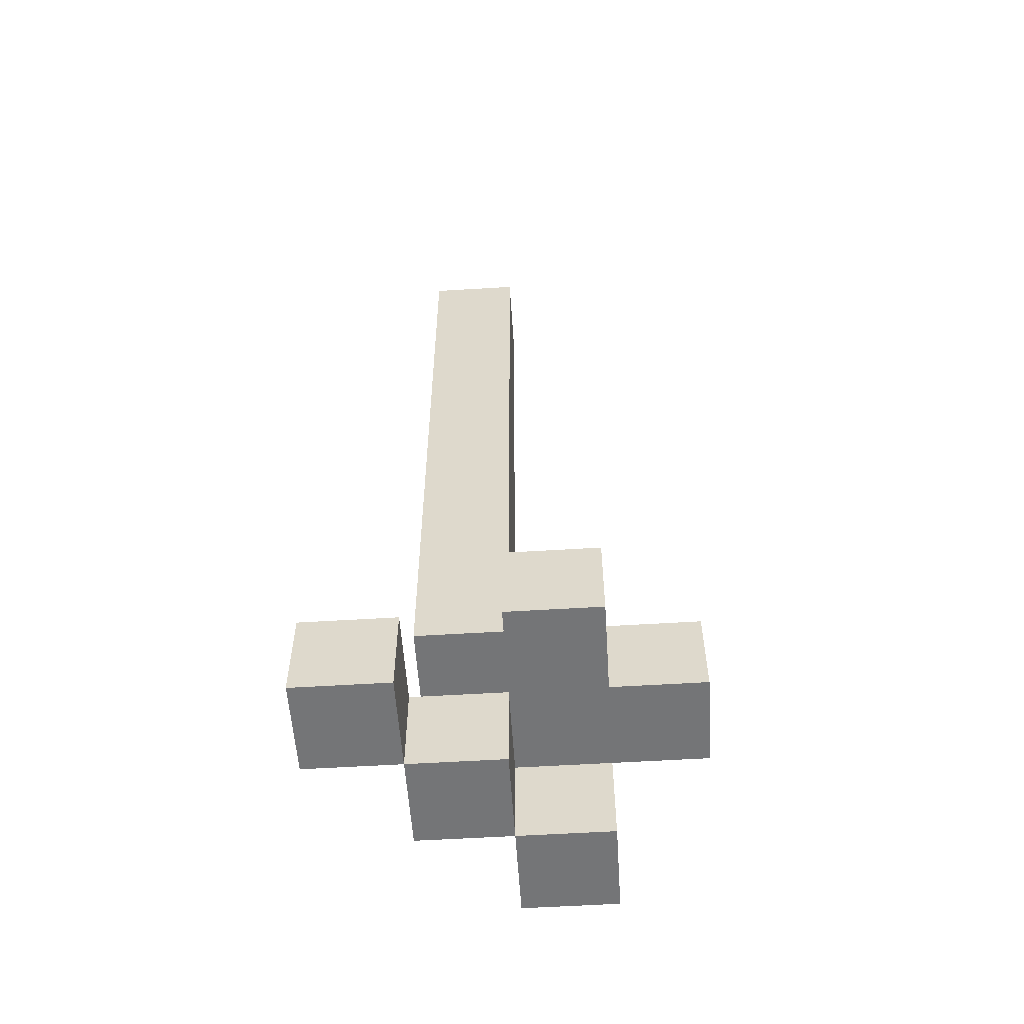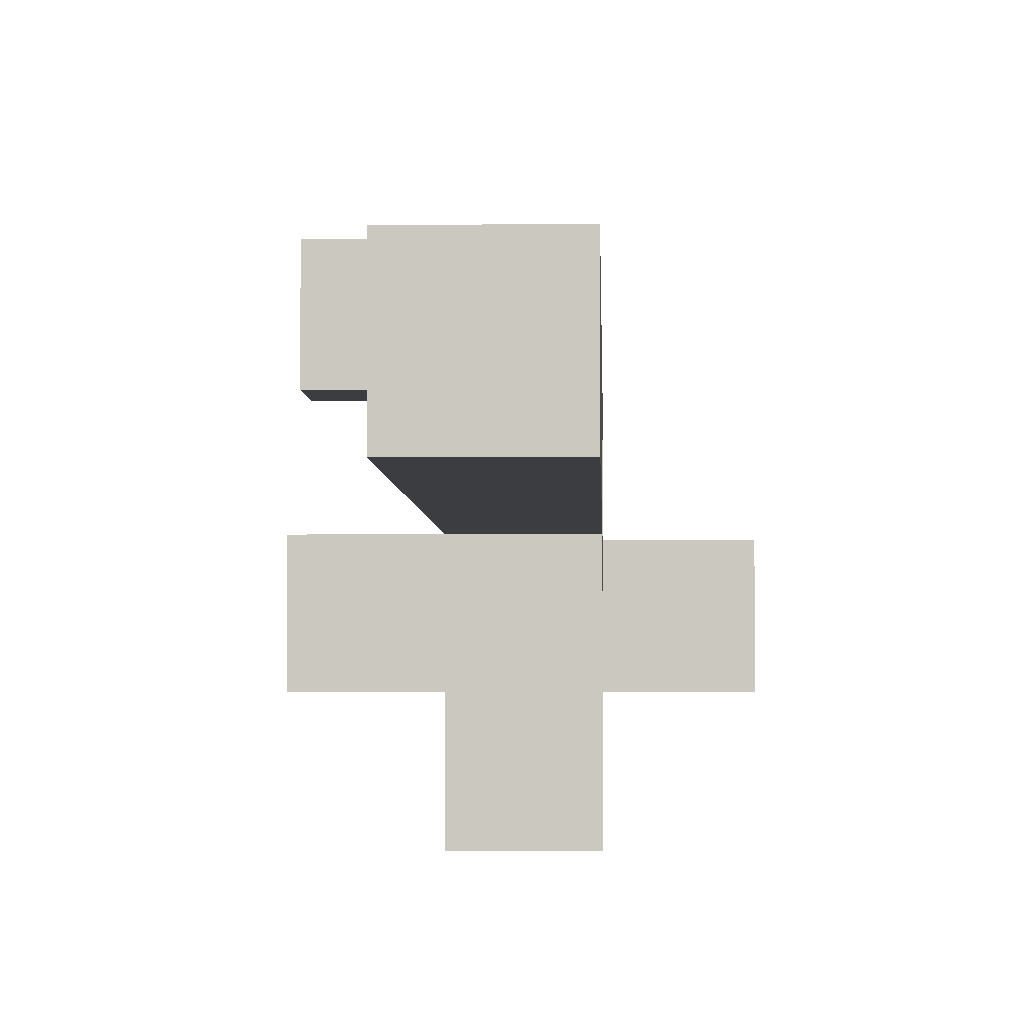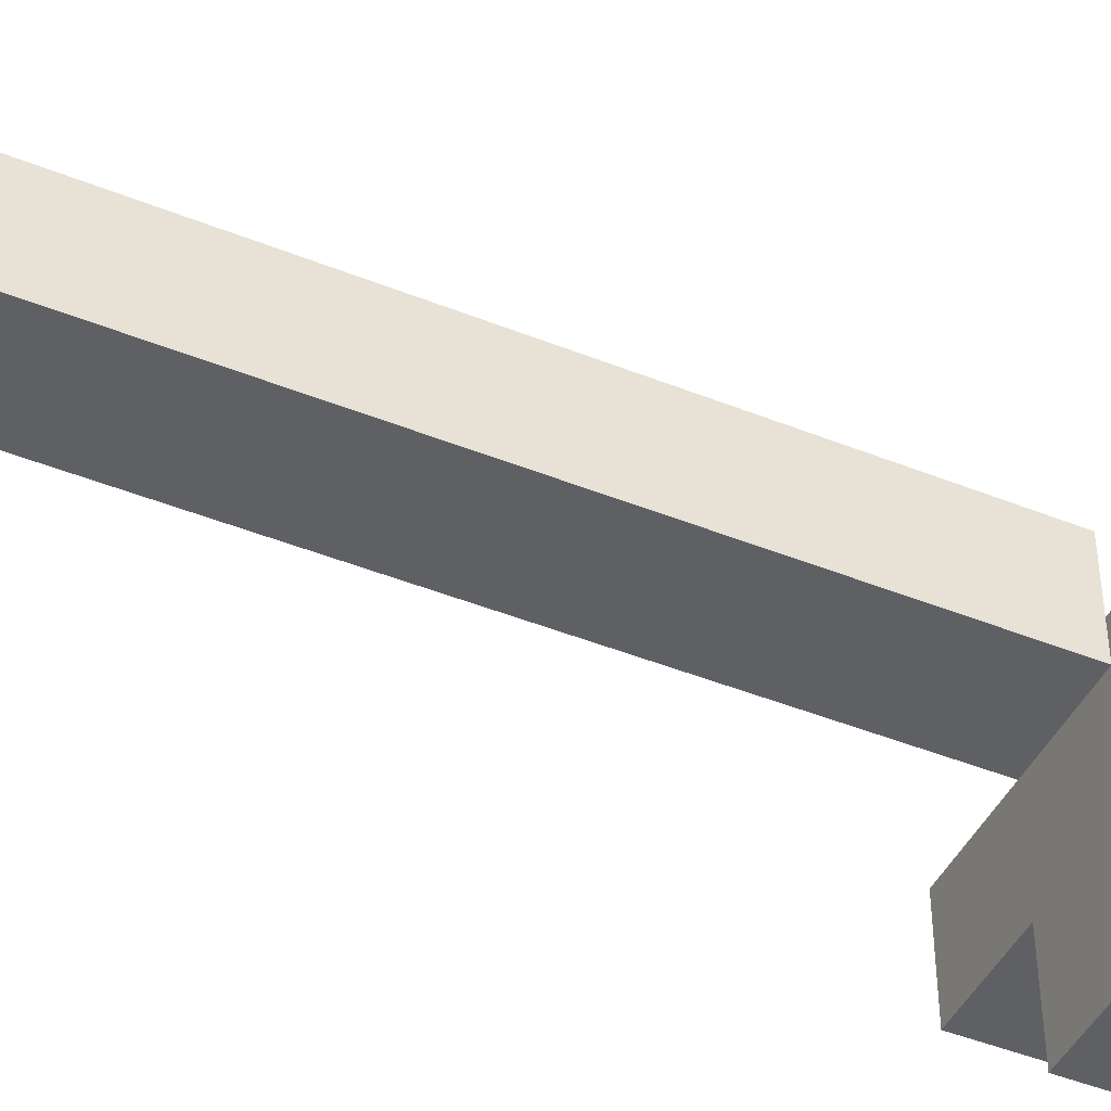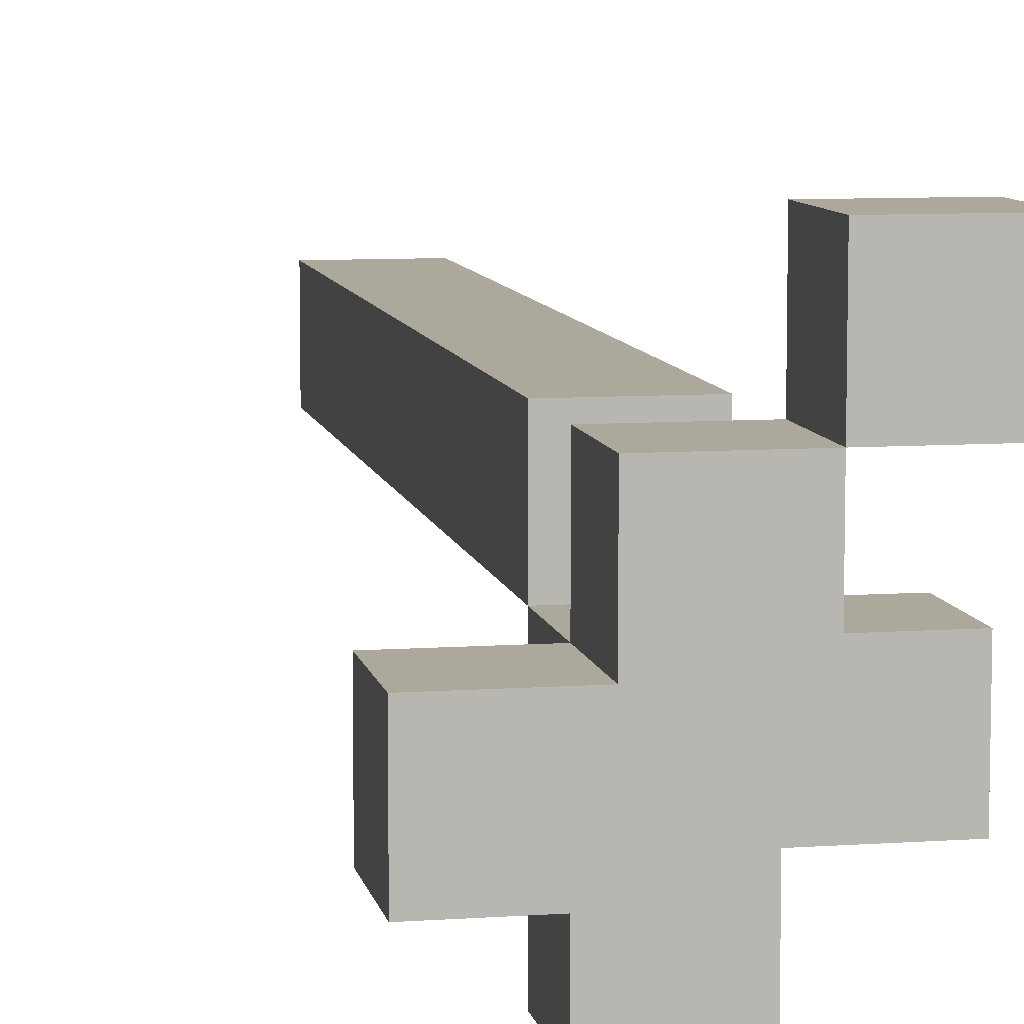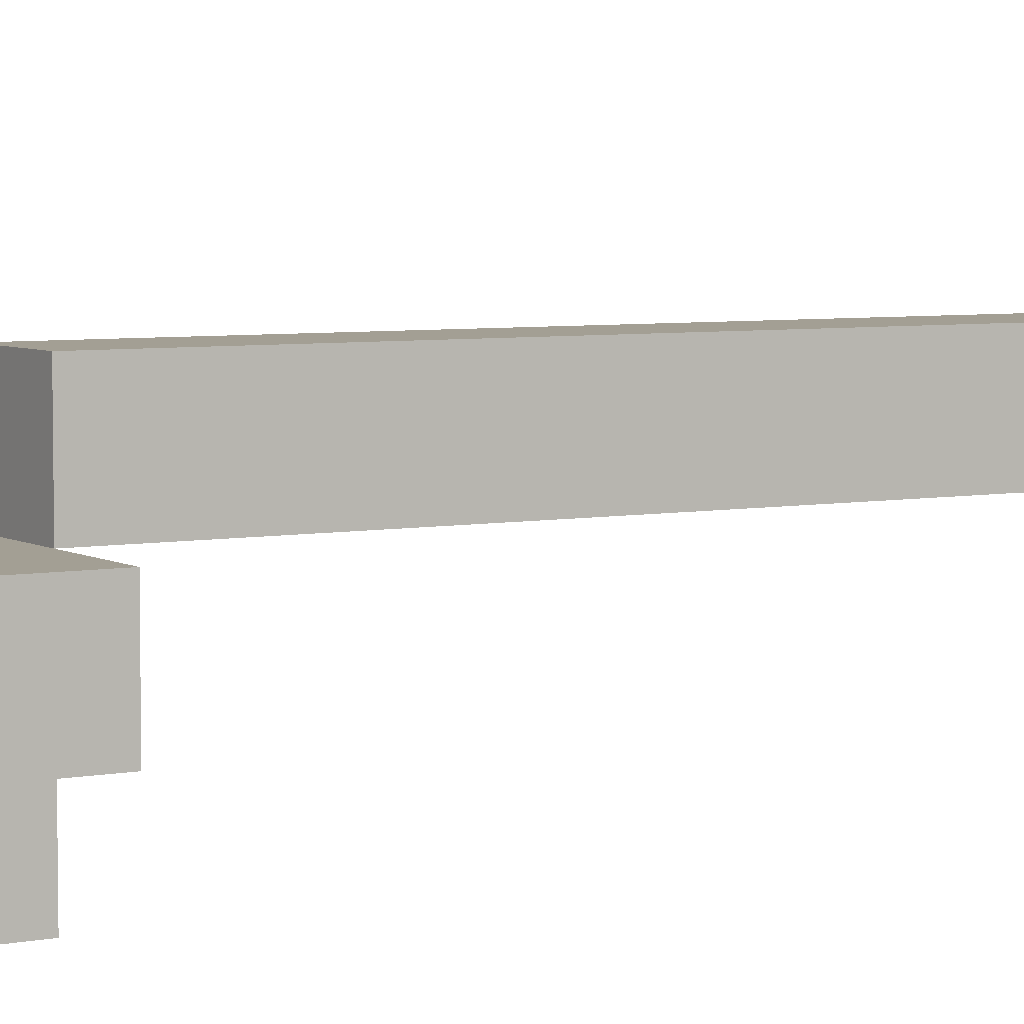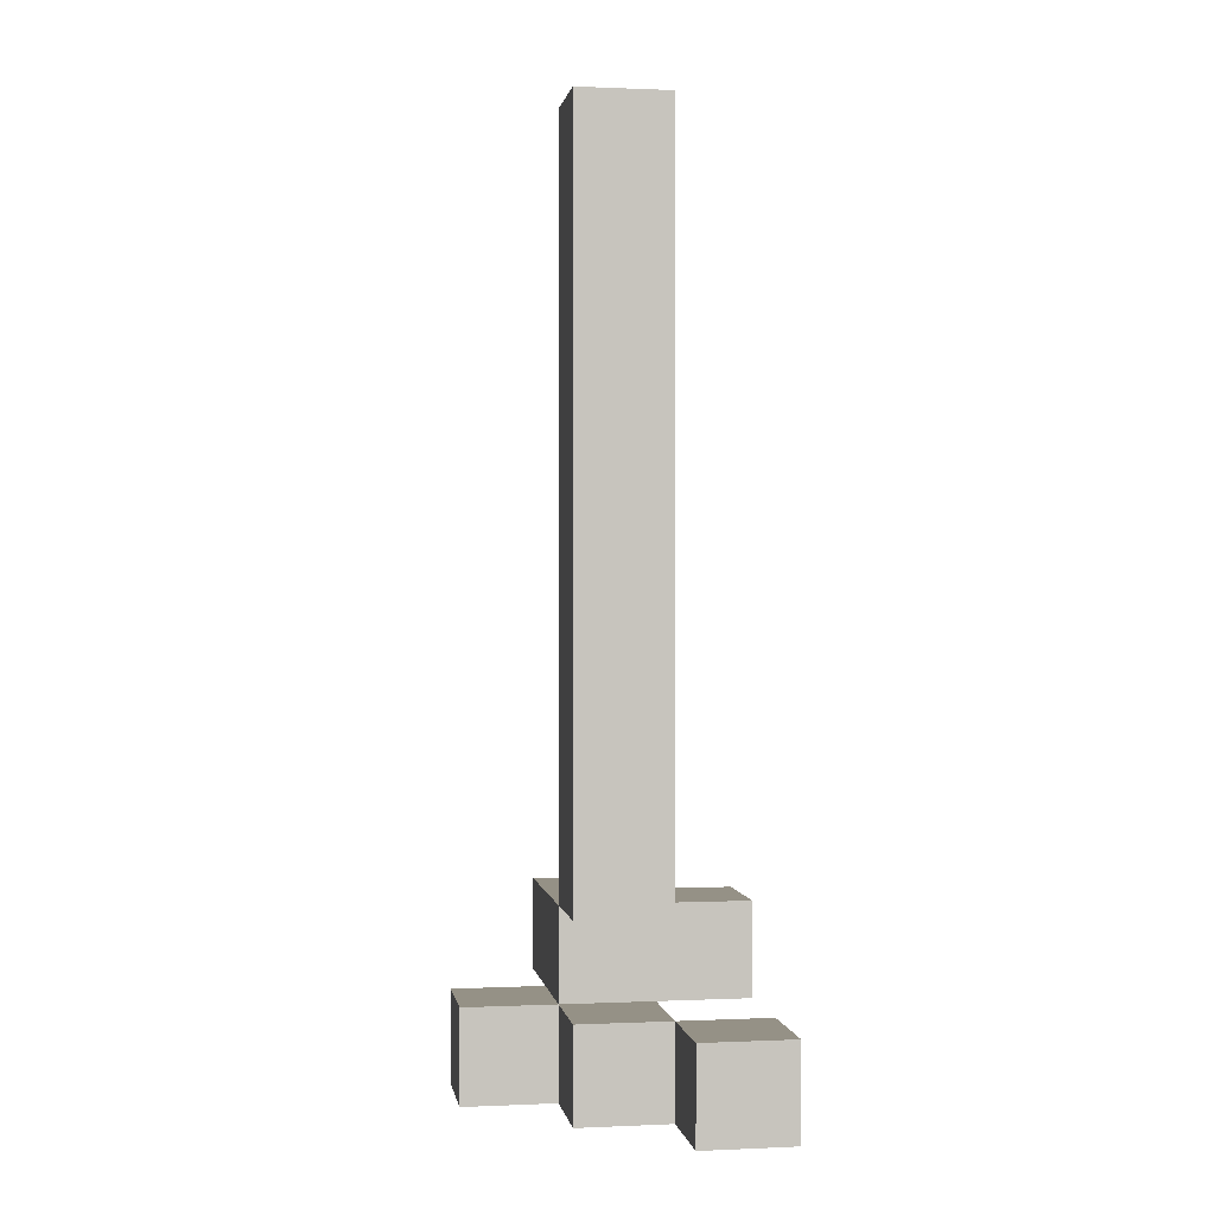
<metadata>
{"format":"obj","ext":"obj","renderer":"f3d","projection":"perspective","resolution":1024,"background":"white","views":[{"elev":-56.4,"azim":93.7,"up":"+Y"},{"elev":-2.7,"azim":-178.6,"up":"+Z"},{"elev":-45.0,"azim":-115.0,"up":"+Z"},{"elev":8.5,"azim":-10.9,"up":"+Z"},{"elev":5.4,"azim":59.1,"up":"+Z"},{"elev":0.7,"azim":-9.3,"up":"+Y"}]}
</metadata>
<code>
o
v -0.2 0.2 -1.2
v -0.2 0.2 -1.3
v -0.2 0.3 -1.2
v -0.2 0.3 -1.3
v -0.1 0.2 -1.1
v -0.1 0.2 -1.2
v -0.1 0.3 -1.1
v -0.1 0.3 -1.2
v -0.1 0.3 -1.3
v -0.1 0.3 -1.4
v -0.1 0.4 -1.1
v -0.1 0.4 -1.2
v -0.1 0.4 -1.4
v -0.1 0.5 -1.1
v -0.1 0.5 -1.2
v -0.1 0.6 -1.1
v -0.1 0.6 -1.2
v -0.1 0.7 -1.1
v -0.1 0.7 -1.2
v -0.1 0.8 -1.1
v -0.1 0.8 -1.2
v -0.1 0.9 -1.1
v -0.1 0.9 -1.2
v -0.1 1 -1.1
v -0.1 1 -1.2
v -0.1 1.1 -1.1
v -0.1 1.1 -1.2
v -0.1 1.2 -1.1
v -0.1 1.2 -1.2
v 5.96e-08 0.2 -1
v 5.96e-08 0.2 -1.1
v 5.96e-08 0.3 -1
v 5.96e-08 0.3 -1.1
v -0.1 0.2 -1.2
v -0.1 0.2 -1.3
v -0.1 0.3 -1.2
v -0.1 0.3 -1.3
v 5.96e-08 0.2 -1.1
v 5.96e-08 0.2 -1.2
v 5.96e-08 0.3 -1.1
v 5.96e-08 0.3 -1.2
v 5.96e-08 0.3 -1.3
v 5.96e-08 0.3 -1.4
v 5.96e-08 0.4 -1.1
v 5.96e-08 0.4 -1.2
v 5.96e-08 0.4 -1.3
v 5.96e-08 0.4 -1.4
v 5.96e-08 0.5 -1.1
v 5.96e-08 0.5 -1.2
v 5.96e-08 0.6 -1.1
v 5.96e-08 0.6 -1.2
v 5.96e-08 0.7 -1.1
v 5.96e-08 0.7 -1.2
v 5.96e-08 0.8 -1.1
v 5.96e-08 0.8 -1.2
v 5.96e-08 0.9 -1.1
v 5.96e-08 0.9 -1.2
v 5.96e-08 1 -1.1
v 5.96e-08 1 -1.2
v 5.96e-08 1.1 -1.1
v 5.96e-08 1.1 -1.2
v 5.96e-08 1.2 -1.1
v 5.96e-08 1.2 -1.2
v 0.1 0.2 -1
v 0.1 0.2 -1.1
v 0.1 0.3 -1
v 0.1 0.3 -1.1
v 0.1 0.3 -1.2
v 0.1 0.3 -1.3
v 0.1 0.4 -1.2
v 0.1 0.4 -1.3
v 5.96e-08 0.2 -1
v 5.96e-08 0.3 -1
v 0.1 0.2 -1
v 0.1 0.3 -1
v -0.1 0.2 -1.1
v -0.1 0.3 -1.1
v -0.1 0.4 -1.1
v -0.1 0.5 -1.1
v -0.1 0.6 -1.1
v -0.1 0.7 -1.1
v -0.1 0.8 -1.1
v -0.1 0.9 -1.1
v -0.1 1 -1.1
v -0.1 1.1 -1.1
v -0.1 1.2 -1.1
v 5.96e-08 0.2 -1.1
v 5.96e-08 0.3 -1.1
v 5.96e-08 0.4 -1.1
v 5.96e-08 0.5 -1.1
v 5.96e-08 0.6 -1.1
v 5.96e-08 0.7 -1.1
v 5.96e-08 0.8 -1.1
v 5.96e-08 0.9 -1.1
v 5.96e-08 1 -1.1
v 5.96e-08 1.1 -1.1
v 5.96e-08 1.2 -1.1
v -0.2 0.2 -1.2
v -0.2 0.3 -1.2
v -0.1 0.2 -1.2
v -0.1 0.3 -1.2
v -0.1 0.4 -1.2
v 5.96e-08 0.3 -1.2
v 5.96e-08 0.4 -1.2
v 0.1 0.3 -1.2
v 0.1 0.4 -1.2
v 5.96e-08 0.2 -1.1
v 5.96e-08 0.3 -1.1
v 0.1 0.2 -1.1
v 0.1 0.3 -1.1
v -0.1 0.2 -1.2
v -0.1 0.3 -1.2
v -0.1 0.4 -1.2
v -0.1 0.5 -1.2
v -0.1 0.6 -1.2
v -0.1 0.7 -1.2
v -0.1 0.8 -1.2
v -0.1 0.9 -1.2
v -0.1 1 -1.2
v -0.1 1.1 -1.2
v -0.1 1.2 -1.2
v 5.96e-08 0.2 -1.2
v 5.96e-08 0.3 -1.2
v 5.96e-08 0.4 -1.2
v 5.96e-08 0.5 -1.2
v 5.96e-08 0.6 -1.2
v 5.96e-08 0.7 -1.2
v 5.96e-08 0.8 -1.2
v 5.96e-08 0.9 -1.2
v 5.96e-08 1 -1.2
v 5.96e-08 1.1 -1.2
v 5.96e-08 1.2 -1.2
v -0.2 0.2 -1.3
v -0.2 0.3 -1.3
v -0.1 0.2 -1.3
v -0.1 0.3 -1.3
v 5.96e-08 0.3 -1.3
v 5.96e-08 0.4 -1.3
v 0.1 0.3 -1.3
v 0.1 0.4 -1.3
v -0.1 0.3 -1.4
v -0.1 0.4 -1.4
v 5.96e-08 0.3 -1.4
v 5.96e-08 0.4 -1.4
v 5.96e-08 0.2 -1
v 0.1 0.2 -1
v -0.1 0.2 -1.1
v 5.96e-08 0.2 -1.1
v 0.1 0.2 -1.1
v -0.2 0.2 -1.2
v -0.1 0.2 -1.2
v 5.96e-08 0.2 -1.2
v -0.2 0.2 -1.3
v -0.1 0.2 -1.3
v -0.1 0.3 -1.2
v 5.96e-08 0.3 -1.2
v 0.1 0.3 -1.2
v -0.1 0.3 -1.3
v 5.96e-08 0.3 -1.3
v 0.1 0.3 -1.3
v -0.1 0.3 -1.4
v 5.96e-08 0.3 -1.4
v -0.1 0.4 -1.1
v 5.96e-08 0.4 -1.1
v -0.1 0.4 -1.2
v 5.96e-08 0.4 -1.2
v 5.96e-08 0.3 -1
v 0.1 0.3 -1
v -0.1 0.3 -1.1
v 5.96e-08 0.3 -1.1
v 0.1 0.3 -1.1
v -0.2 0.3 -1.2
v -0.1 0.3 -1.2
v 5.96e-08 0.3 -1.2
v -0.2 0.3 -1.3
v -0.1 0.3 -1.3
v -0.1 0.4 -1.2
v 5.96e-08 0.4 -1.2
v 0.1 0.4 -1.2
v 5.96e-08 0.4 -1.3
v 0.1 0.4 -1.3
v -0.1 0.4 -1.4
v 5.96e-08 0.4 -1.4
v -0.1 1.2 -1.1
v 5.96e-08 1.2 -1.1
v -0.1 1.2 -1.2
v 5.96e-08 1.2 -1.2
f 3 2 1
f 4 2 3
f 7 6 5
f 8 6 7
f 12 10 9
f 12 9 8
f 13 10 12
f 14 12 11
f 15 12 14
f 16 15 14
f 17 15 16
f 18 17 16
f 19 17 18
f 20 19 18
f 21 19 20
f 22 21 20
f 23 21 22
f 24 23 22
f 25 23 24
f 26 25 24
f 27 25 26
f 28 27 26
f 29 27 28
f 32 31 30
f 33 31 32
f 34 35 36
f 36 35 37
f 38 39 40
f 40 39 41
f 42 43 46
f 46 43 47
f 44 45 48
f 48 45 49
f 48 49 50
f 50 49 51
f 50 51 52
f 52 51 53
f 52 53 54
f 54 53 55
f 54 55 56
f 56 55 57
f 56 57 58
f 58 57 59
f 58 59 60
f 60 59 61
f 60 61 62
f 62 61 63
f 64 65 66
f 66 65 67
f 68 69 70
f 70 69 71
f 74 73 72
f 75 73 74
f 87 77 76
f 88 77 87
f 89 79 78
f 90 80 79
f 90 79 89
f 91 81 80
f 91 80 90
f 92 82 81
f 92 81 91
f 93 83 82
f 93 82 92
f 94 84 83
f 94 83 93
f 95 85 84
f 95 84 94
f 96 86 85
f 96 85 95
f 97 86 96
f 100 99 98
f 101 99 100
f 103 102 101
f 104 102 103
f 105 104 103
f 106 104 105
f 107 108 109
f 109 108 110
f 111 112 122
f 122 112 123
f 113 114 124
f 114 115 125
f 124 114 125
f 115 116 126
f 125 115 126
f 116 117 127
f 126 116 127
f 117 118 128
f 127 117 128
f 118 119 129
f 128 118 129
f 119 120 130
f 129 119 130
f 120 121 131
f 130 120 131
f 131 121 132
f 133 134 135
f 135 134 136
f 137 138 139
f 139 138 140
f 141 142 143
f 143 142 144
f 148 146 145
f 149 146 148
f 151 148 147
f 152 148 151
f 153 151 150
f 154 151 153
f 158 156 155
f 158 157 156
f 159 157 158
f 160 157 159
f 161 159 158
f 162 159 161
f 165 164 163
f 166 164 165
f 167 168 170
f 170 168 171
f 169 170 173
f 173 170 174
f 172 173 175
f 175 173 176
f 177 178 180
f 178 179 180
f 180 179 181
f 177 180 182
f 182 180 183
f 184 185 186
f 186 185 187

</code>
